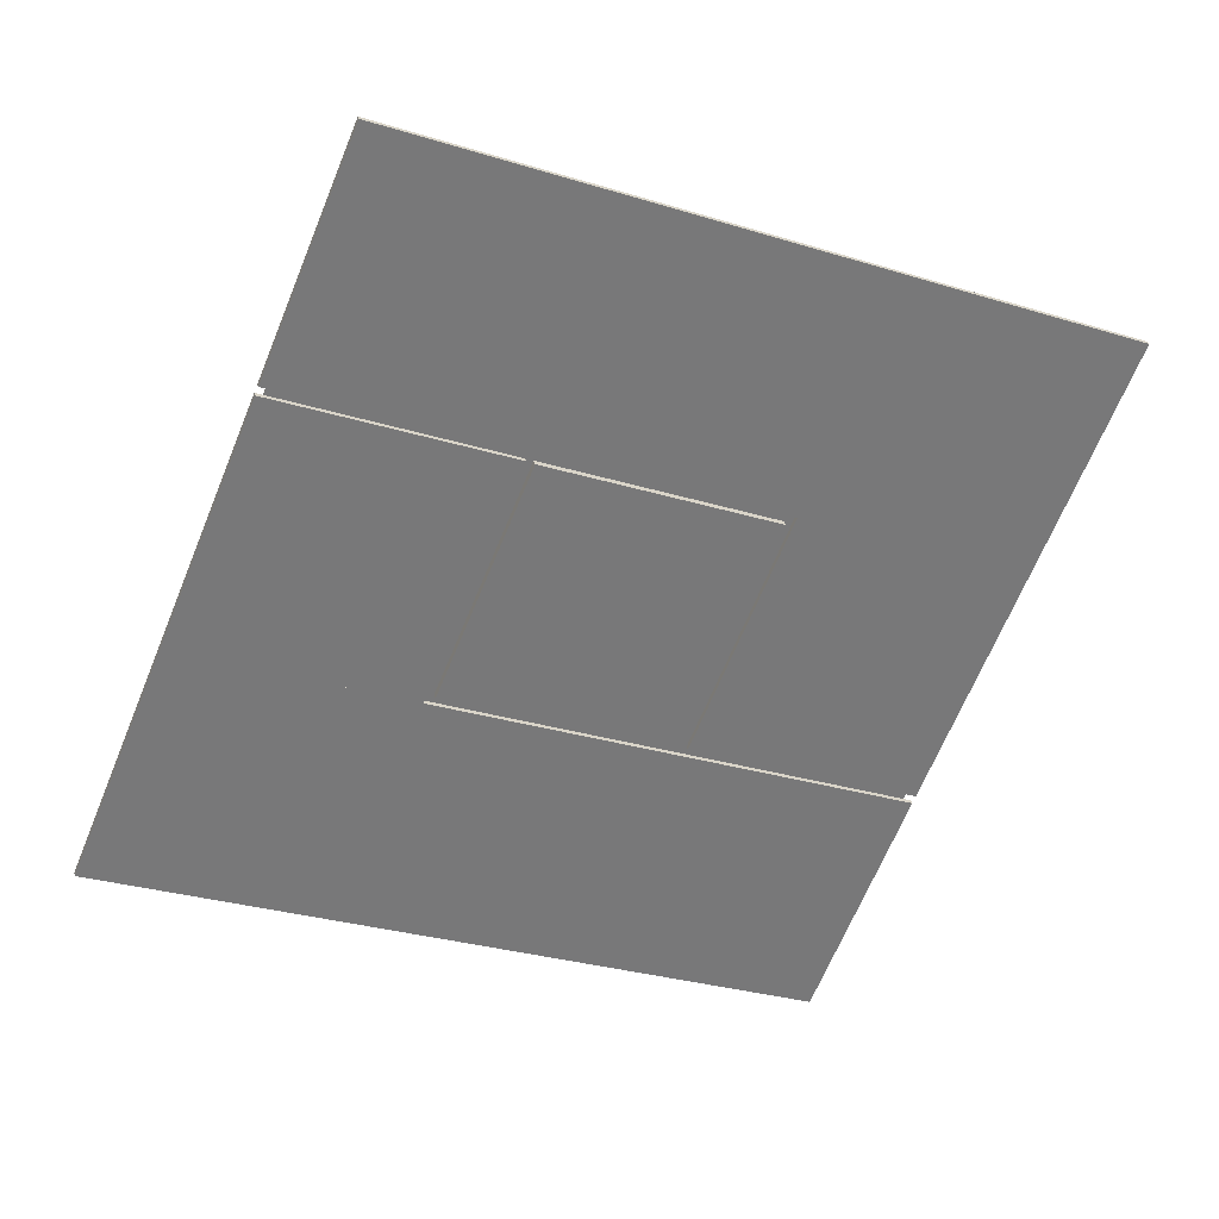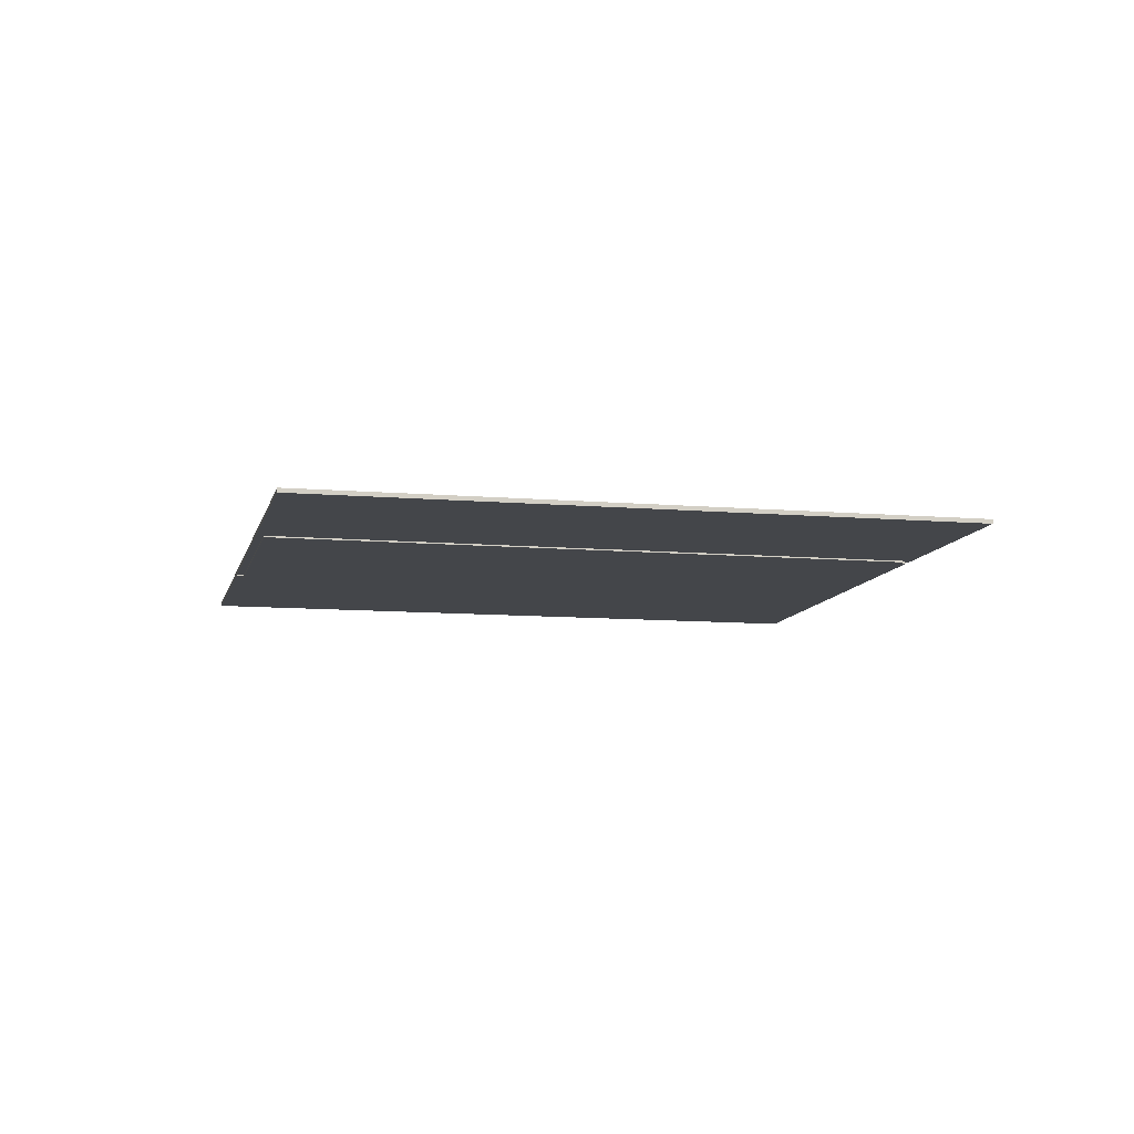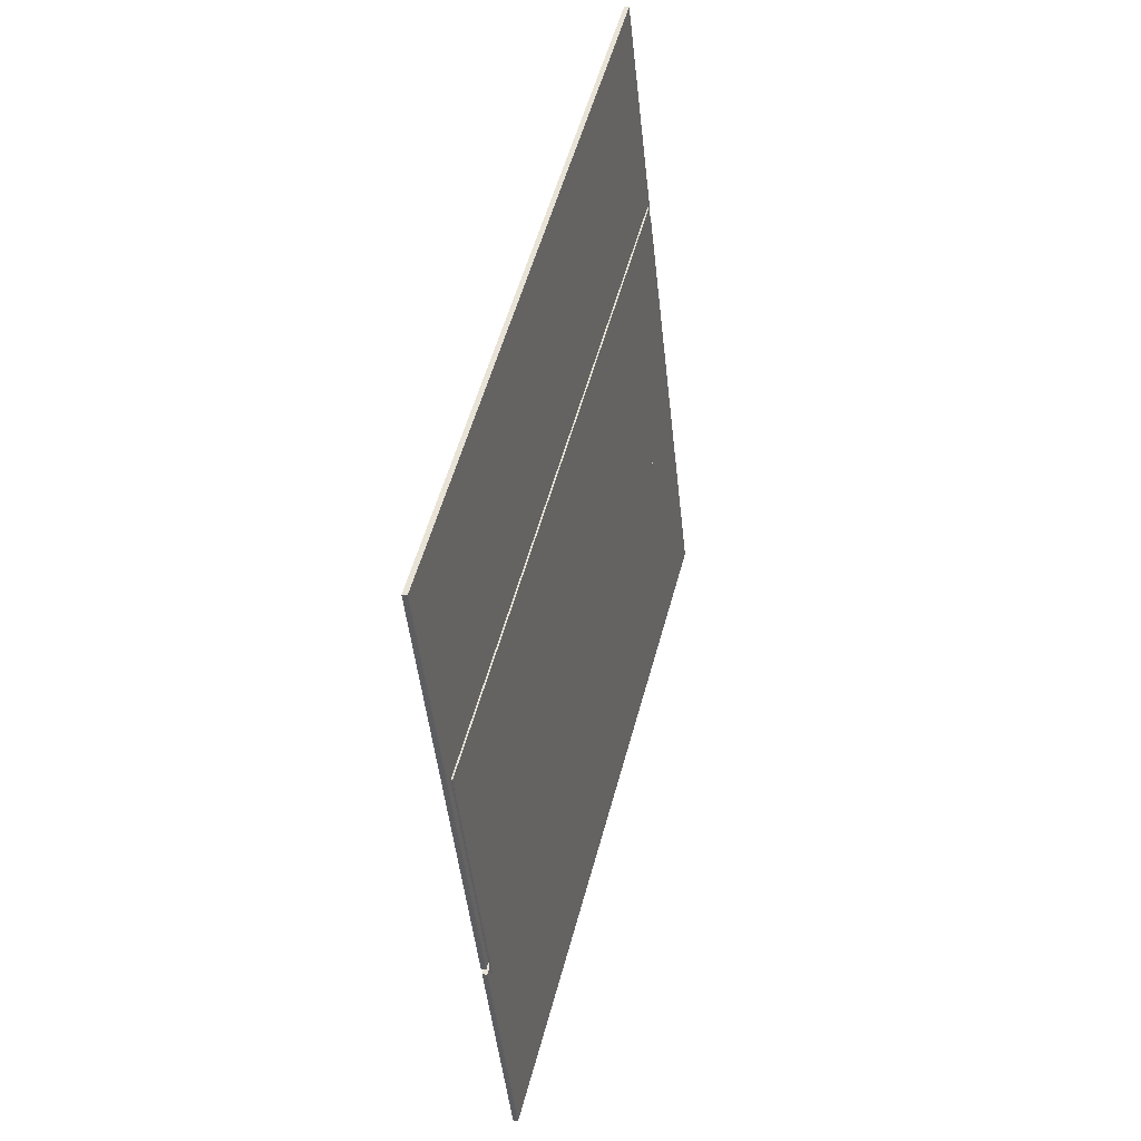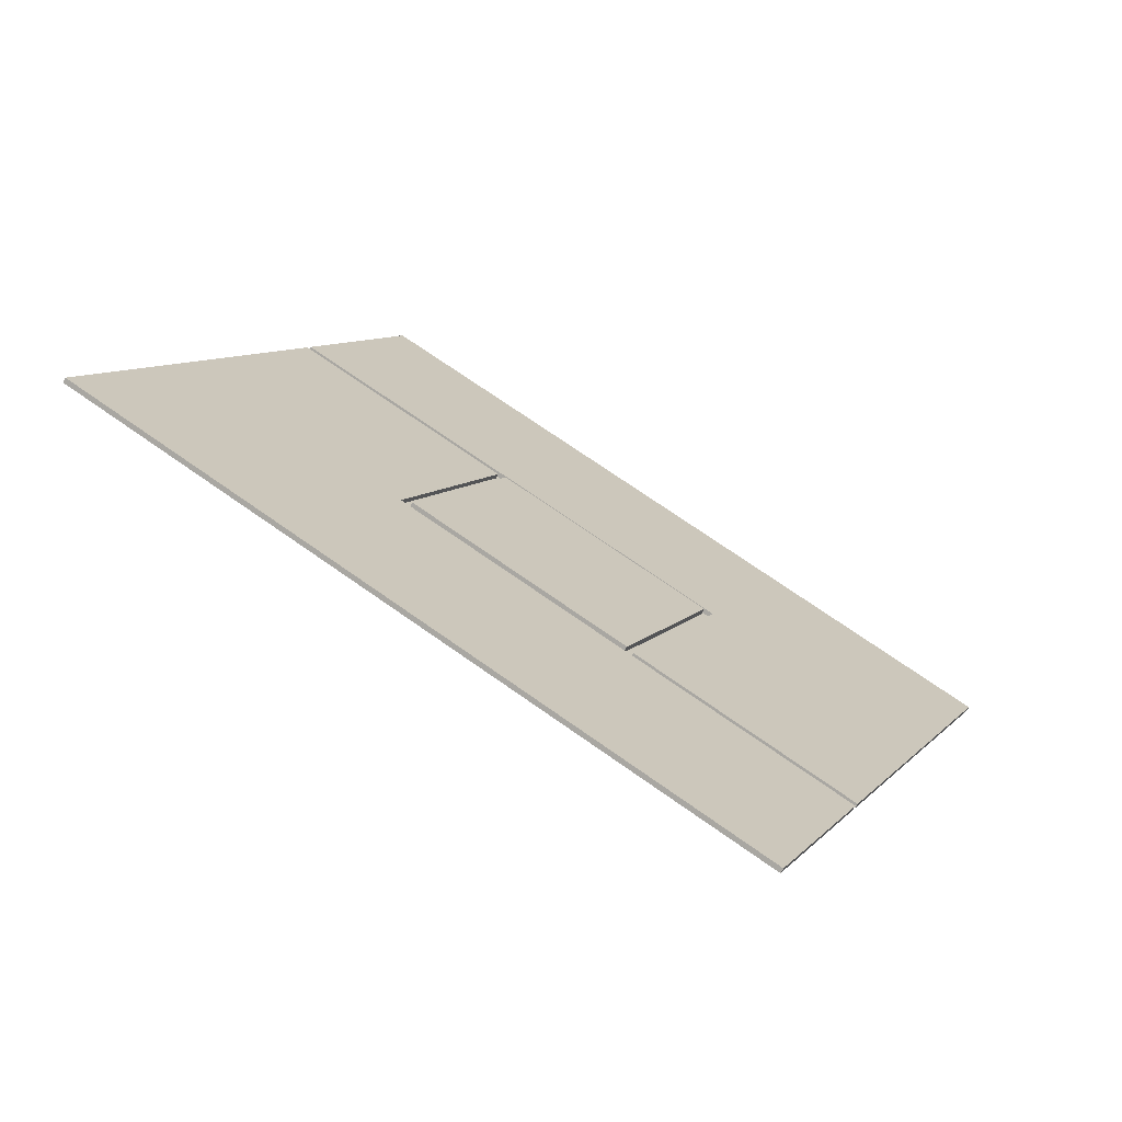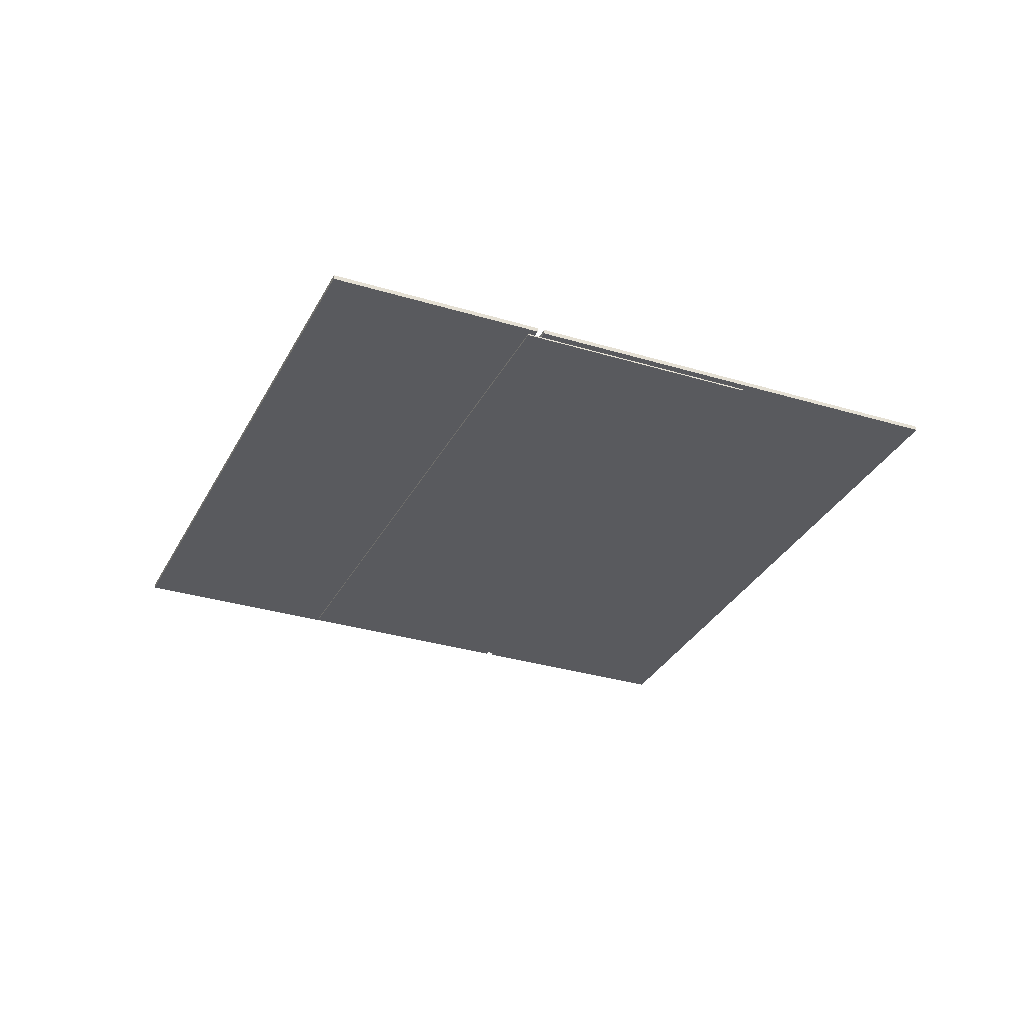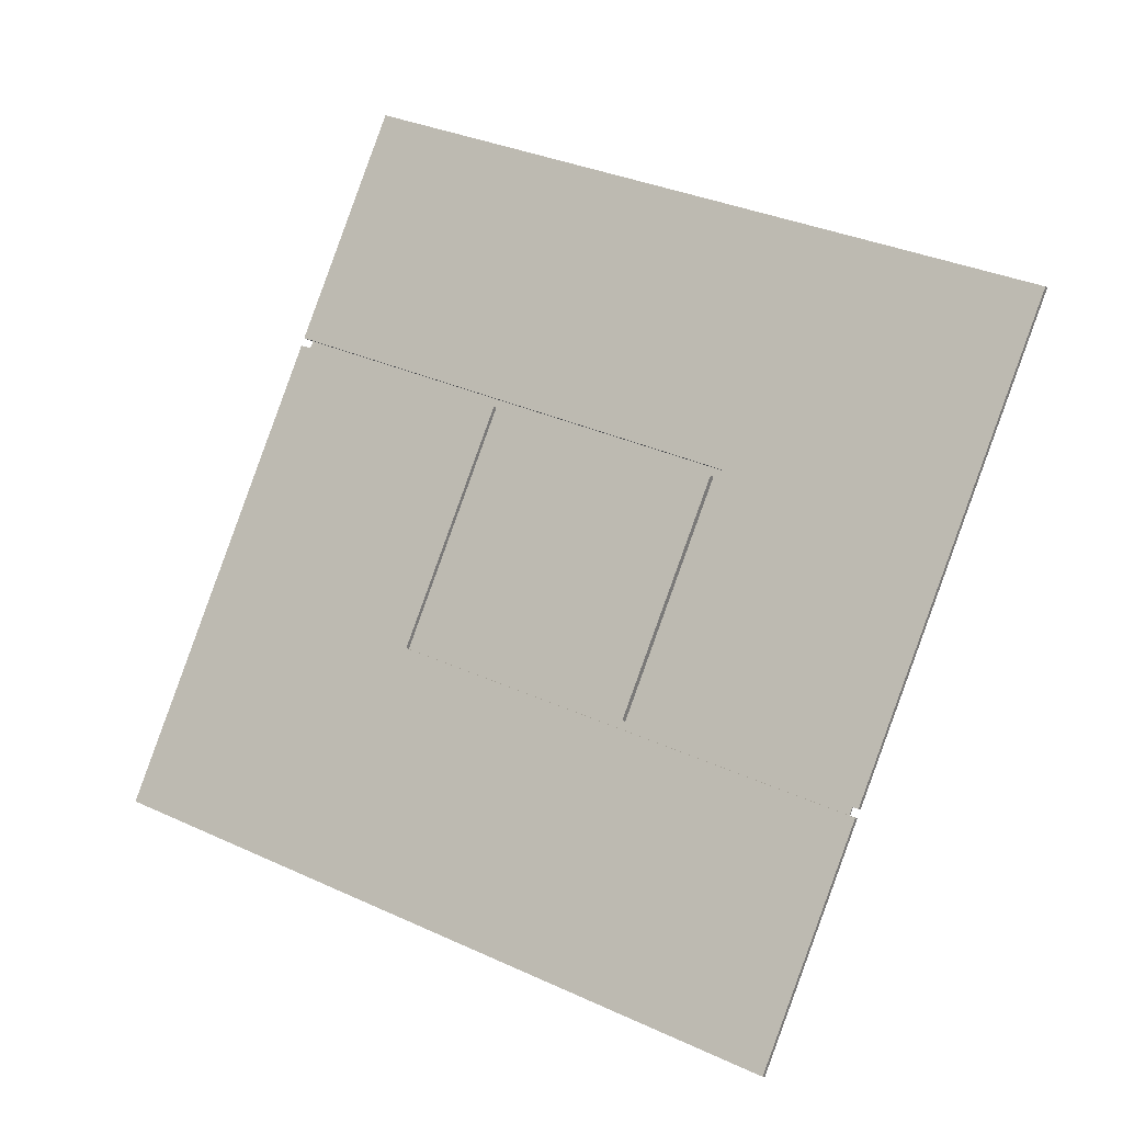
<metadata>
{"format":"obj","ext":"obj","renderer":"f3d","projection":"perspective","resolution":1024,"background":"white","views":[{"elev":32.7,"azim":165.9,"up":"+Z"},{"elev":-9.7,"azim":-35.1,"up":"+Y"},{"elev":25.3,"azim":-75.0,"up":"+Z"},{"elev":-71.2,"azim":151.4,"up":"+Z"},{"elev":-31.5,"azim":44.1,"up":"+Y"},{"elev":-12.2,"azim":-152.6,"up":"+Z"}]}
</metadata>
<code>
o cube.043
v 0.08722 -1.494 -1.515
v -0.7789 -1.494 -1.873
v -0.7789 -1.475 -1.873
v 0.08722 -1.475 -1.515
v -0.2716 -1.494 -0.6485
v -0.2716 -1.475 -0.6485
v -1.138 -1.494 -1.007
v -1.138 -1.475 -1.007
f 1 2 3 4
f 5 1 4 6
f 7 5 6 8
f 2 7 8 3
f 8 6 4 3
f 2 1 5 7
o cube.044
v 1.518 -1.494 0.09295
v 0.6523 -1.494 -0.2658
v 0.6523 -1.475 -0.2658
v 1.518 -1.475 0.09295
v 1.148 -1.494 0.988
v 1.148 -1.475 0.988
v 0.2816 -1.494 0.6292
v 0.2816 -1.475 0.6292
f 9 10 11 12
f 13 9 12 14
f 15 13 14 16
f 10 15 16 11
f 16 14 12 11
f 10 9 13 15
o cube.045
v -0.6542 -1.494 0.2754
v -1.52 -1.494 -0.08338
v -1.52 -1.475 -0.08338
v -0.6542 -1.475 0.2754
v -1.013 -1.494 1.142
v -1.013 -1.475 1.142
v -1.879 -1.494 0.7828
v -1.879 -1.475 0.7828
f 17 18 19 20
f 21 17 20 22
f 23 21 22 24
f 18 23 24 19
f 24 22 20 19
f 18 17 21 23
o cube.046
v -0.2835 -1.494 -0.6196
v -1.15 -1.494 -0.9784
v -1.15 -1.475 -0.9784
v -0.2835 -1.475 -0.6196
v -0.6542 -1.494 0.2754
v -0.6542 -1.475 0.2754
v -1.52 -1.494 -0.08338
v -1.52 -1.475 -0.08338
f 25 26 27 28
f 29 25 28 30
f 31 29 30 32
f 26 31 32 27
f 32 30 28 27
f 26 25 29 31
o cube.047
v 0.6115 -1.494 -0.2489
v -0.2546 -1.494 -0.6077
v -0.2546 -1.469 -0.6077
v 0.6115 -1.469 -0.2489
v 0.2527 -1.494 0.6172
v 0.2527 -1.469 0.6172
v -0.6134 -1.494 0.2585
v -0.6134 -1.469 0.2585
f 33 34 35 36
f 37 33 36 38
f 39 37 38 40
f 34 39 40 35
f 40 38 36 35
f 34 33 37 39
o cube.048
v 0.9534 -1.494 -1.156
v 0.08722 -1.494 -1.515
v 0.08722 -1.475 -1.515
v 0.9534 -1.475 -1.156
v 0.5946 -1.494 -0.2897
v 0.5946 -1.475 -0.2897
v -0.2716 -1.494 -0.6485
v -0.2716 -1.475 -0.6485
f 41 42 43 44
f 45 41 44 46
f 47 45 46 48
f 42 47 48 43
f 48 46 44 43
f 42 41 45 47
o cube.049
v 0.2119 -1.494 0.6341
v -0.6542 -1.494 0.2754
v -0.6542 -1.475 0.2754
v 0.2119 -1.475 0.6341
v -0.1469 -1.494 1.5
v -0.1469 -1.475 1.5
v -1.013 -1.494 1.142
v -1.013 -1.475 1.142
f 49 50 51 52
f 53 49 52 54
f 55 53 54 56
f 50 55 56 51
f 56 54 52 51
f 50 49 53 55
o cube.050
v 1.877 -1.494 -0.7732
v 0.9534 -1.494 -1.156
v 0.9534 -1.475 -1.156
v 1.877 -1.475 -0.7732
v 1.518 -1.494 0.09295
v 1.518 -1.475 0.09295
v 0.5946 -1.494 -0.2897
v 0.5946 -1.475 -0.2897
f 57 58 59 60
f 61 57 60 62
f 63 61 62 64
f 58 63 64 59
f 64 62 60 59
f 58 57 61 63
o cube.051
v 1.136 -1.494 1.017
v 0.2119 -1.494 0.6341
v 0.2119 -1.475 0.6341
v 1.136 -1.475 1.017
v 0.777 -1.494 1.883
v 0.777 -1.475 1.883
v -0.1469 -1.494 1.5
v -0.1469 -1.475 1.5
f 65 66 67 68
f 69 65 68 70
f 71 69 70 72
f 66 71 72 67
f 72 70 68 67
f 66 65 69 71
o cube.052
v 1.502 -1.5 0.05212
v -1.097 -1.5 -1.024
v -1.097 -1.494 -1.024
v 1.502 -1.494 0.05212
v 1.095 -1.5 1.034
v 1.095 -1.494 1.034
v -1.503 -1.5 -0.04255
v -1.503 -1.494 -0.04255
f 73 74 75 76
f 77 73 76 78
f 79 77 78 80
f 74 79 80 75
f 80 78 76 75
f 74 73 77 79

</code>
